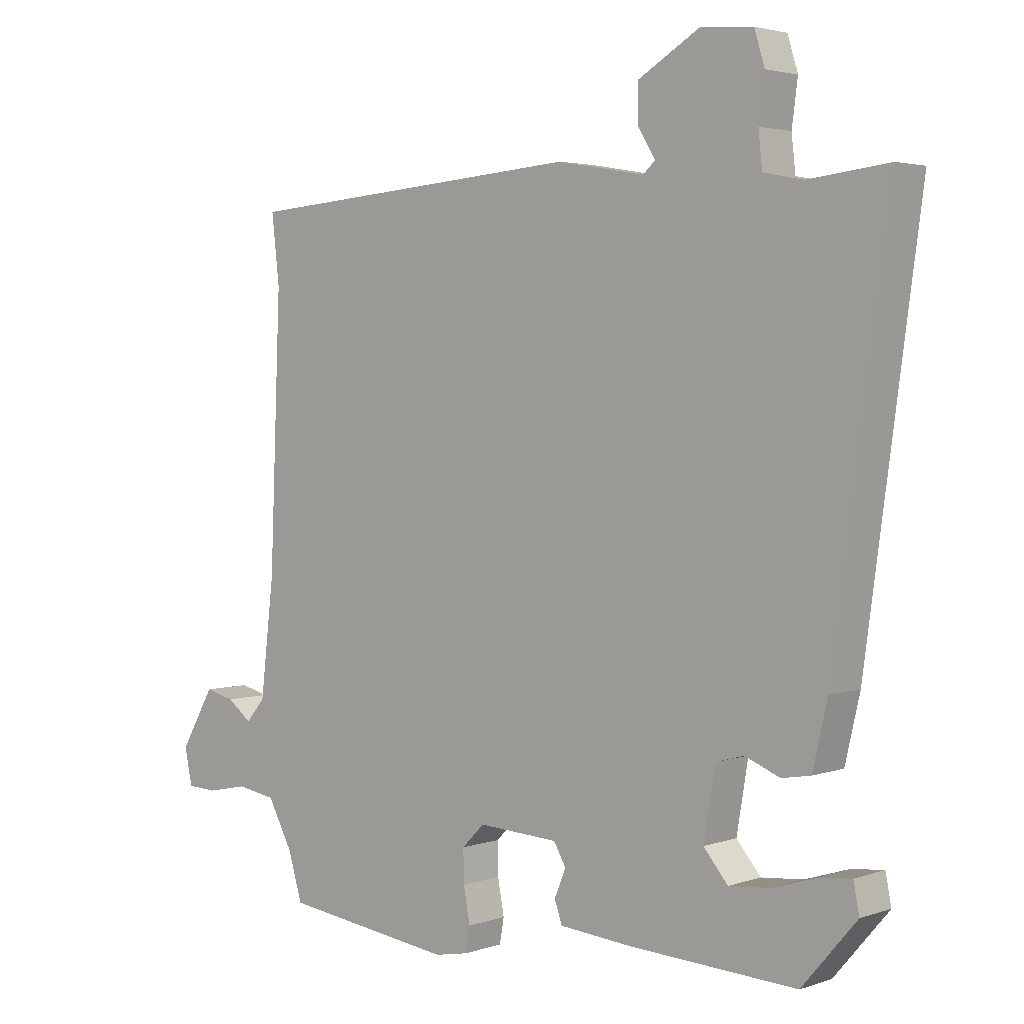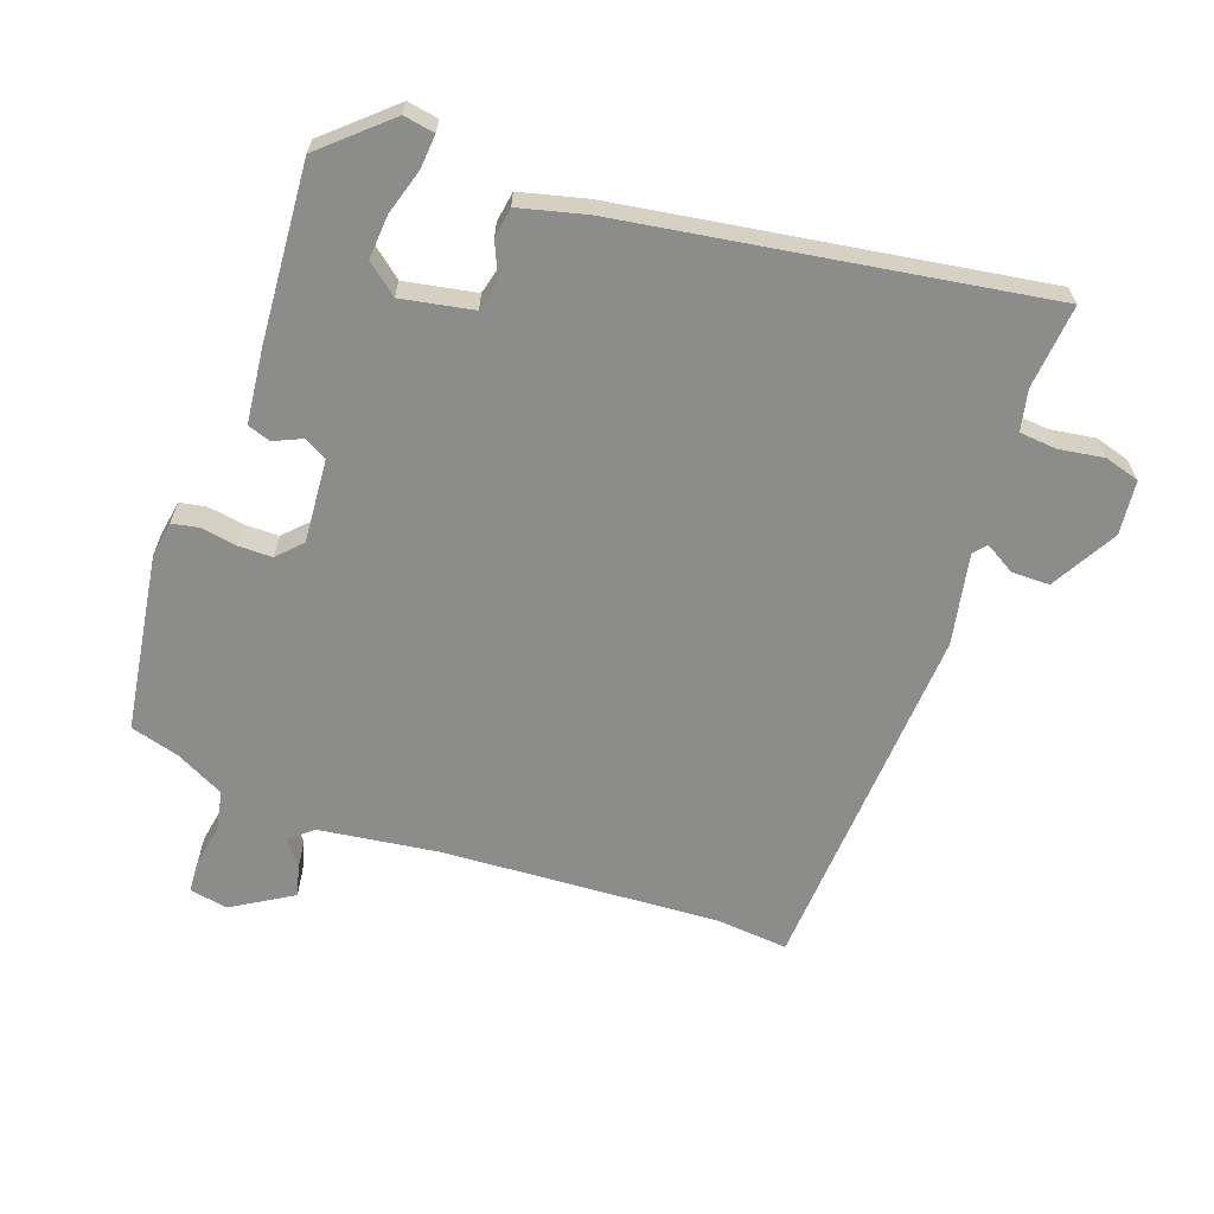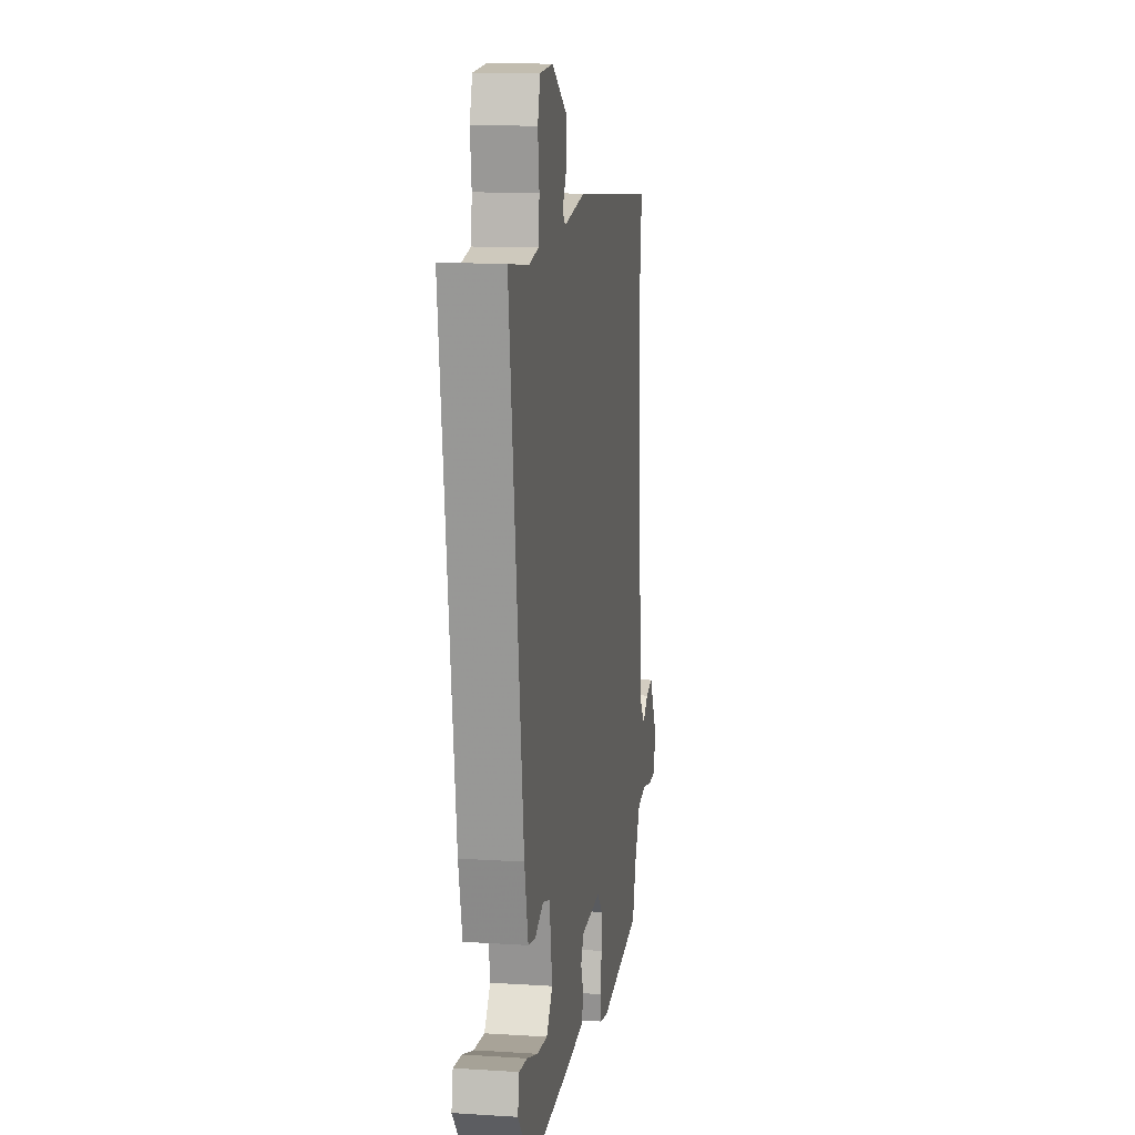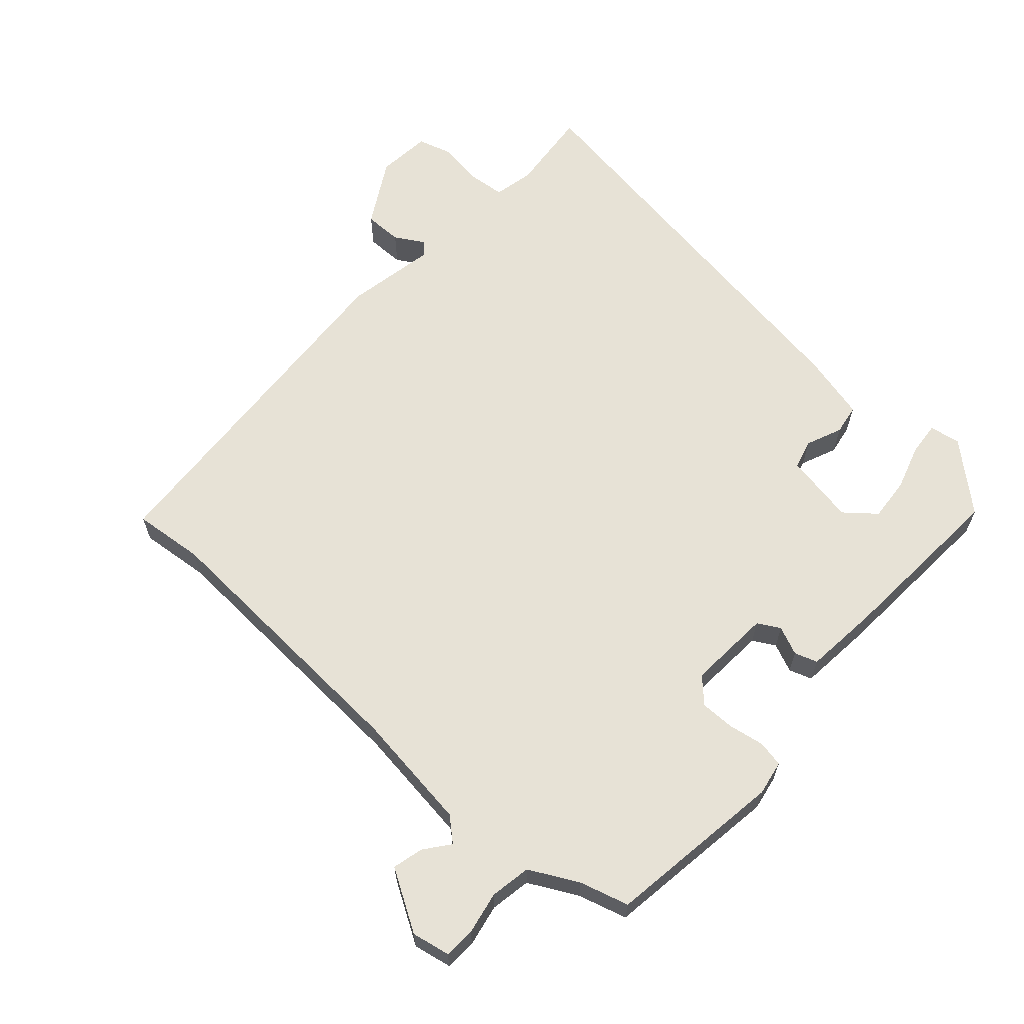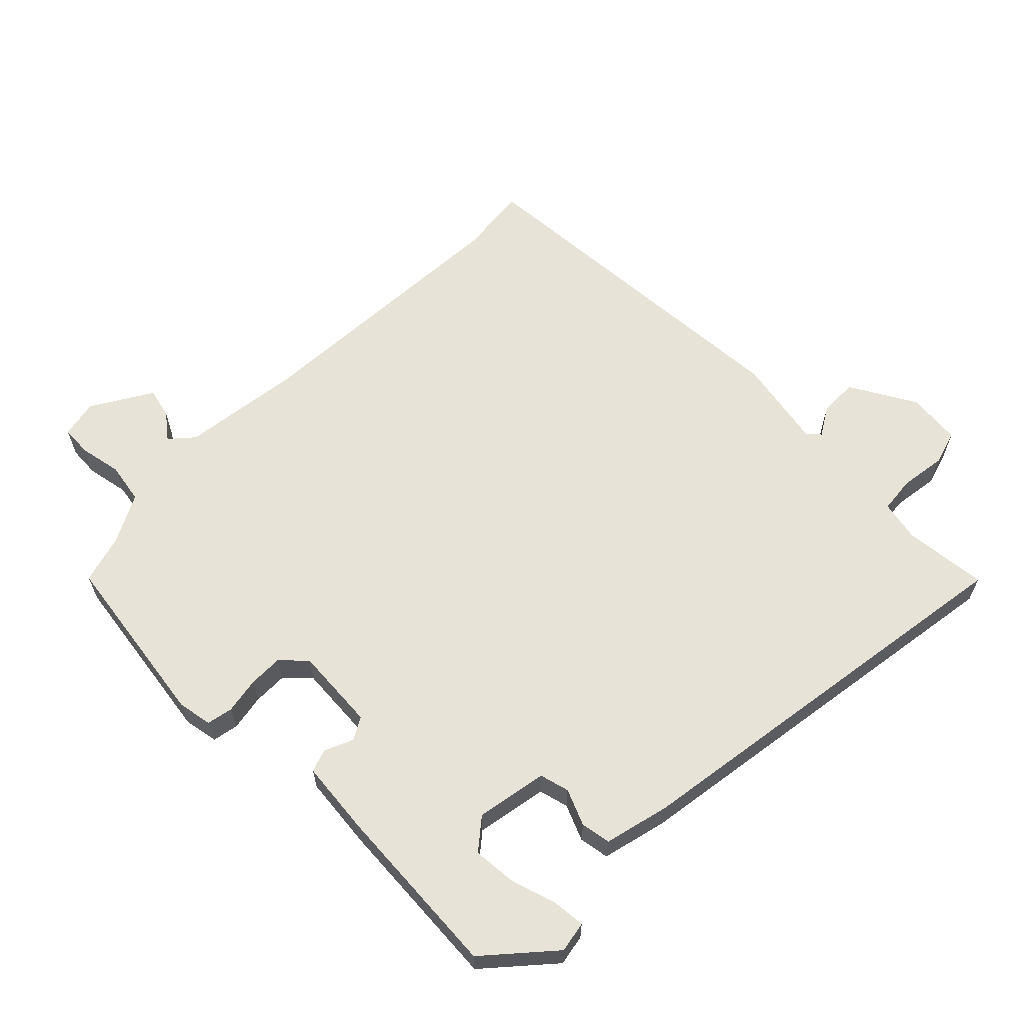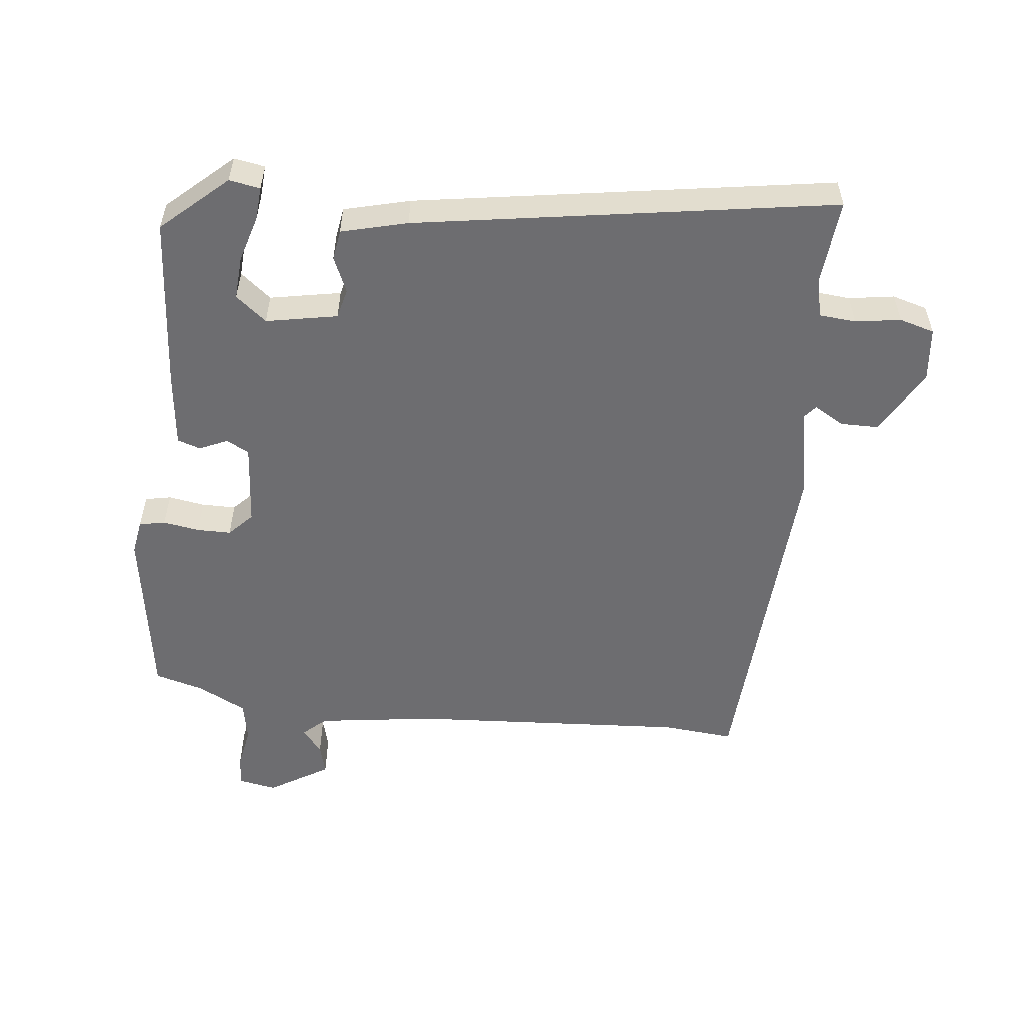
<metadata>
{"format":"obj","ext":"obj","renderer":"f3d","projection":"perspective","resolution":1024,"background":"white","views":[{"elev":3.0,"azim":-139.0,"up":"+Z"},{"elev":-64.1,"azim":-108.6,"up":"+Y"},{"elev":12.0,"azim":-81.4,"up":"+Z"},{"elev":63.6,"azim":132.6,"up":"+Y"},{"elev":62.4,"azim":-134.5,"up":"+Y"},{"elev":-54.1,"azim":-95.1,"up":"+Y"}]}
</metadata>
<code>
v -0.412 0.07 -0.468
v -0.497 0.07 -0.369
v -0.488 0.07 -0.323
v -0.438 0.07 -0.328
v -0.37 0.07 -0.35
v -0.305 0.07 -0.356
v -0.267 0.07 -0.311
v -0.285 0.07 -0.204
v -0.329 0.07 -0.192
v -0.383 0.07 -0.214
v -0.428 0.07 -0.206
v -0.451 0.07 -0.107
v -0.537 0.07 0.519
v -0.412 0.07 0.505
v -0.351 0.07 0.517
v -0.345 0.07 0.572
v -0.354 0.07 0.64
v -0.338 0.07 0.692
v -0.257 0.07 0.699
v -0.16 0.07 0.642
v -0.161 0.07 0.585
v -0.188 0.07 0.541
v -0.169 0.07 0.524
v -0.033 0.07 0.548
v 0.501 0.07 0.507
v 0.489 0.07 0.401
v 0.506 0.07 -0.015
v 0.527 0.07 -0.194
v 0.557 0.07 -0.229
v 0.595 0.07 -0.2
v 0.641 0.07 -0.189
v 0.694 0.07 -0.28
v 0.682 0.07 -0.337
v 0.635 0.07 -0.339
v 0.572 0.07 -0.326
v 0.511 0.07 -0.336
v 0.472 0.07 -0.408
v 0.45 0.07 -0.481
v 0.183 0.07 -0.516
v 0.131 0.07 -0.506
v 0.124 0.07 -0.467
v 0.134 0.07 -0.413
v 0.135 0.07 -0.362
v 0.1 0.07 -0.327
v -0.025 0.07 -0.334
v -0.044 0.07 -0.367
v -0.026 0.07 -0.41
v -0.038 0.07 -0.444
v -0.15 0.07 -0.454
v -0.412 0 -0.468
v -0.497 0 -0.369
v -0.488 0 -0.323
v -0.438 0 -0.328
v -0.37 0 -0.35
v -0.305 0 -0.356
v -0.267 0 -0.311
v -0.285 0 -0.204
v -0.329 0 -0.192
v -0.383 0 -0.214
v -0.428 0 -0.206
v -0.451 0 -0.107
v -0.537 0 0.519
v -0.412 0 0.505
v -0.351 0 0.517
v -0.345 0 0.572
v -0.354 0 0.64
v -0.338 0 0.692
v -0.257 0 0.699
v -0.16 0 0.642
v -0.161 0 0.585
v -0.188 0 0.541
v -0.169 0 0.524
v -0.033 0 0.548
v 0.501 0 0.507
v 0.489 0 0.401
v 0.506 0 -0.015
v 0.527 0 -0.194
v 0.557 0 -0.229
v 0.595 0 -0.2
v 0.641 0 -0.189
v 0.694 0 -0.28
v 0.682 0 -0.337
v 0.635 0 -0.339
v 0.572 0 -0.326
v 0.511 0 -0.336
v 0.472 0 -0.408
v 0.45 0 -0.481
v 0.183 0 -0.516
v 0.131 0 -0.506
v 0.124 0 -0.467
v 0.134 0 -0.413
v 0.135 0 -0.362
v 0.1 0 -0.327
v -0.025 0 -0.334
v -0.044 0 -0.367
v -0.026 0 -0.41
v -0.038 0 -0.444
v -0.15 0 -0.454
f 46 47 48 49
f 45 46 49 1
f 39 40 41 42
f 37 38 39 42
f 36 37 42 43
f 35 36 43 44
f 33 34 35
f 32 33 35
f 29 30 31 32
f 29 32 35 44
f 23 24 25 26
f 23 26 27
f 19 20 21 22
f 17 18 19 22
f 16 17 22 23
f 15 16 23 27
f 11 12 13 14
f 9 10 11 14
f 8 9 14 15
f 7 8 15 27
f 2 3 4 5
f 2 5 6
f 1 2 6
f 45 1 6
f 28 29 44 45
f 27 28 45
f 6 7 27 45
f 98 97 96 95
f 50 98 95 94
f 91 90 89 88
f 91 88 87 86
f 92 91 86 85
f 93 92 85 84
f 84 83 82
f 84 82 81
f 81 80 79 78
f 93 84 81 78
f 75 74 73 72
f 76 75 72
f 71 70 69 68
f 71 68 67 66
f 72 71 66 65
f 76 72 65 64
f 63 62 61 60
f 63 60 59 58
f 64 63 58 57
f 76 64 57 56
f 54 53 52 51
f 55 54 51
f 55 51 50
f 55 50 94
f 94 93 78 77
f 94 77 76
f 94 76 56 55
f 1 50 51 2
f 2 51 52 3
f 3 52 53 4
f 4 53 54 5
f 5 54 55 6
f 6 55 56 7
f 7 56 57 8
f 8 57 58 9
f 9 58 59 10
f 10 59 60 11
f 11 60 61 12
f 12 61 62 13
f 13 62 63 14
f 14 63 64 15
f 15 64 65 16
f 16 65 66 17
f 17 66 67 18
f 18 67 68 19
f 19 68 69 20
f 20 69 70 21
f 21 70 71 22
f 22 71 72 23
f 23 72 73 24
f 24 73 74 25
f 25 74 75 26
f 26 75 76 27
f 27 76 77 28
f 28 77 78 29
f 29 78 79 30
f 30 79 80 31
f 31 80 81 32
f 32 81 82 33
f 33 82 83 34
f 34 83 84 35
f 35 84 85 36
f 36 85 86 37
f 37 86 87 38
f 38 87 88 39
f 39 88 89 40
f 40 89 90 41
f 41 90 91 42
f 42 91 92 43
f 43 92 93 44
f 44 93 94 45
f 45 94 95 46
f 46 95 96 47
f 47 96 97 48
f 48 97 98 49
f 49 98 50 1

</code>
